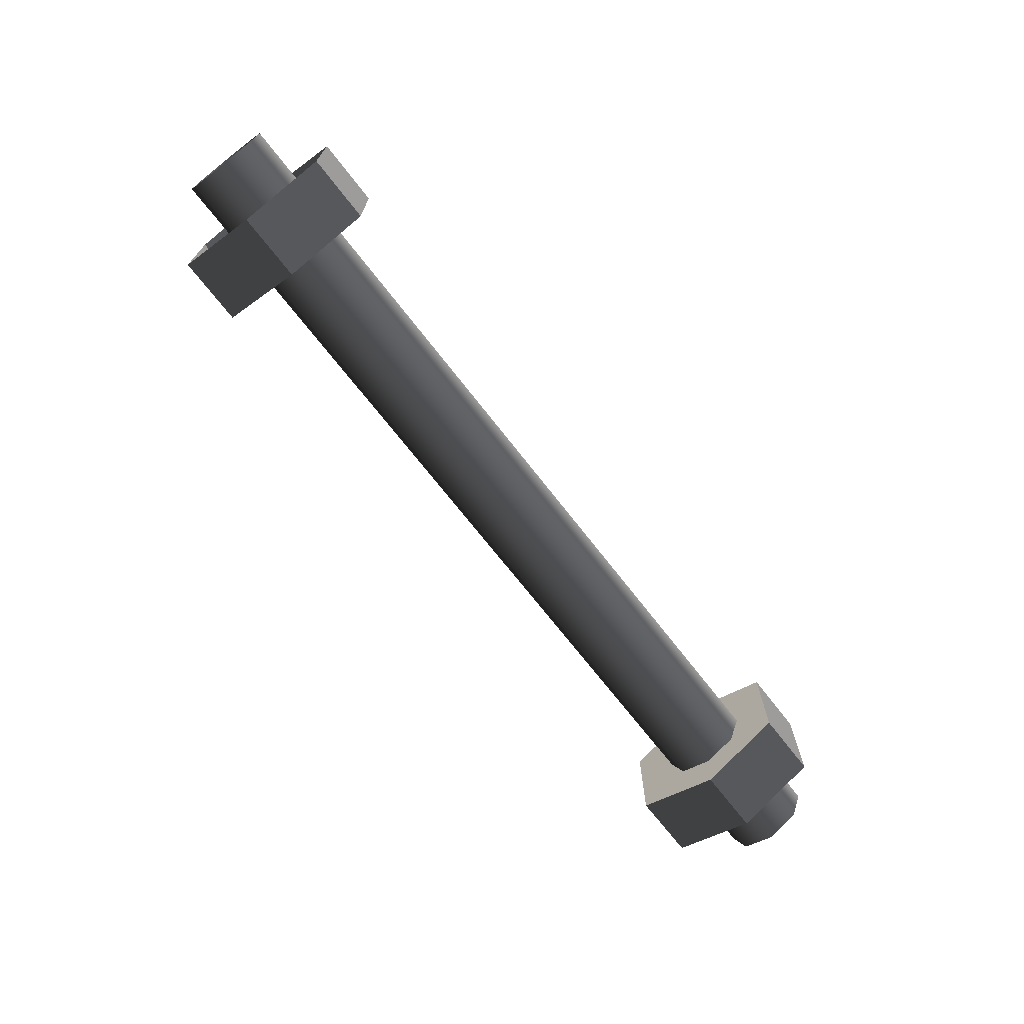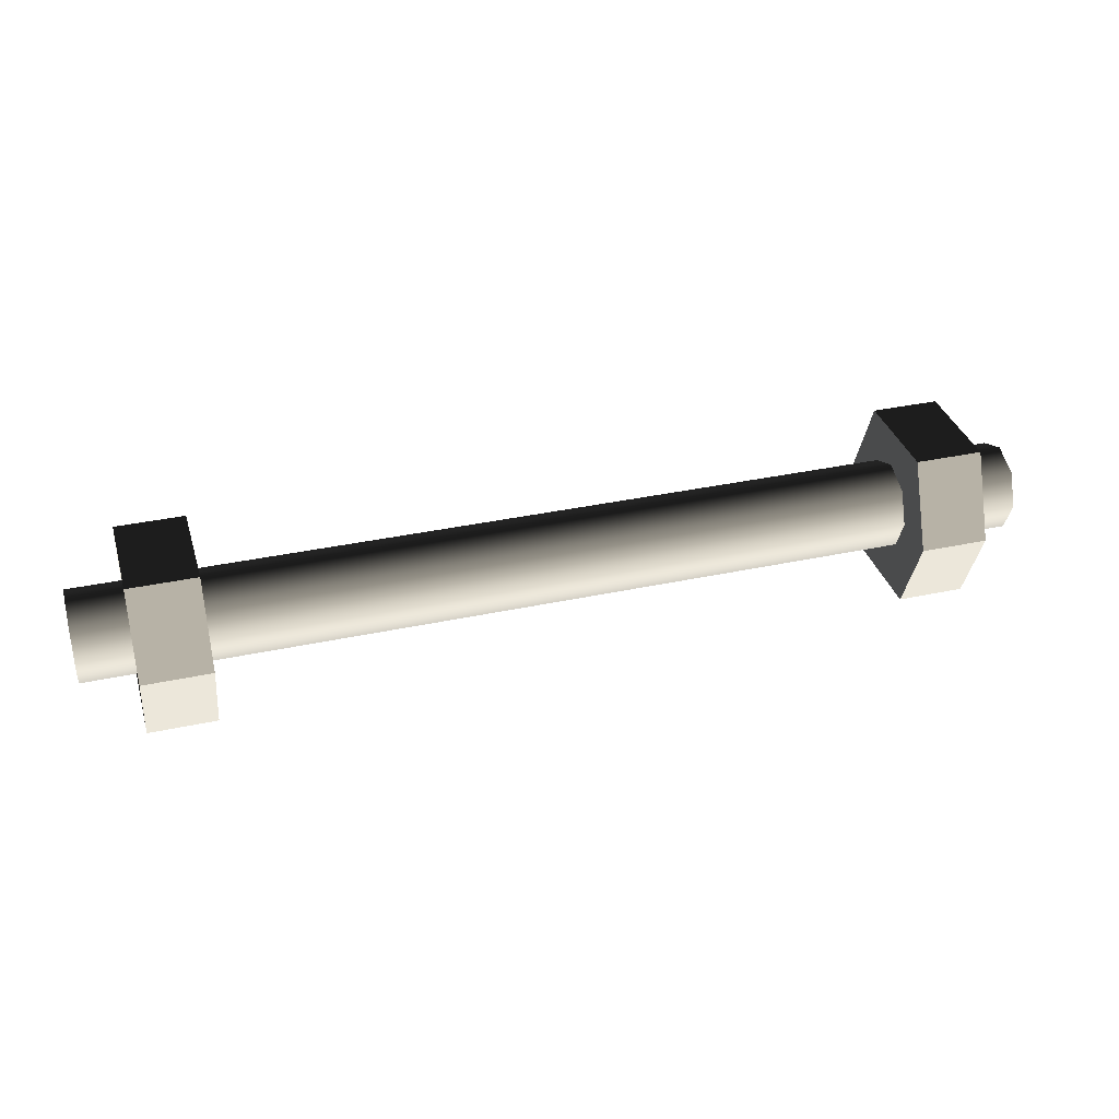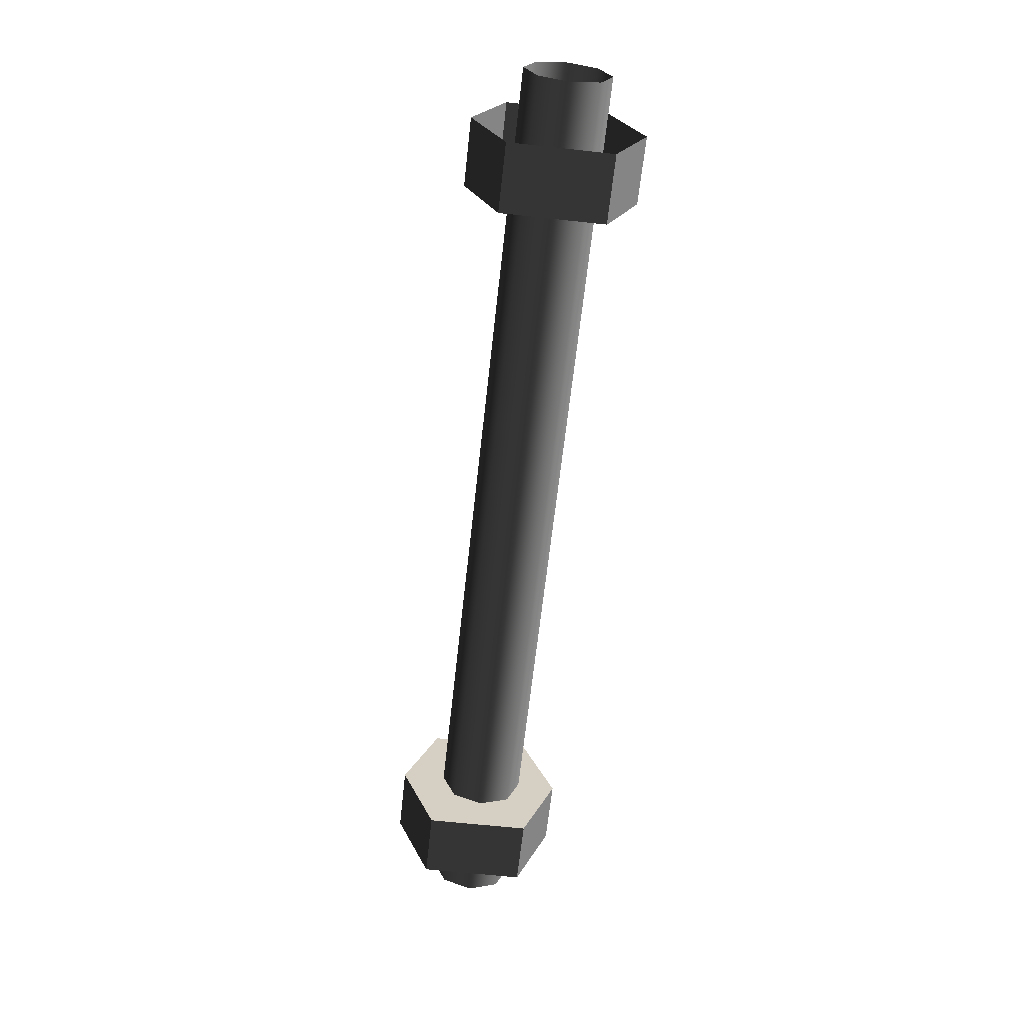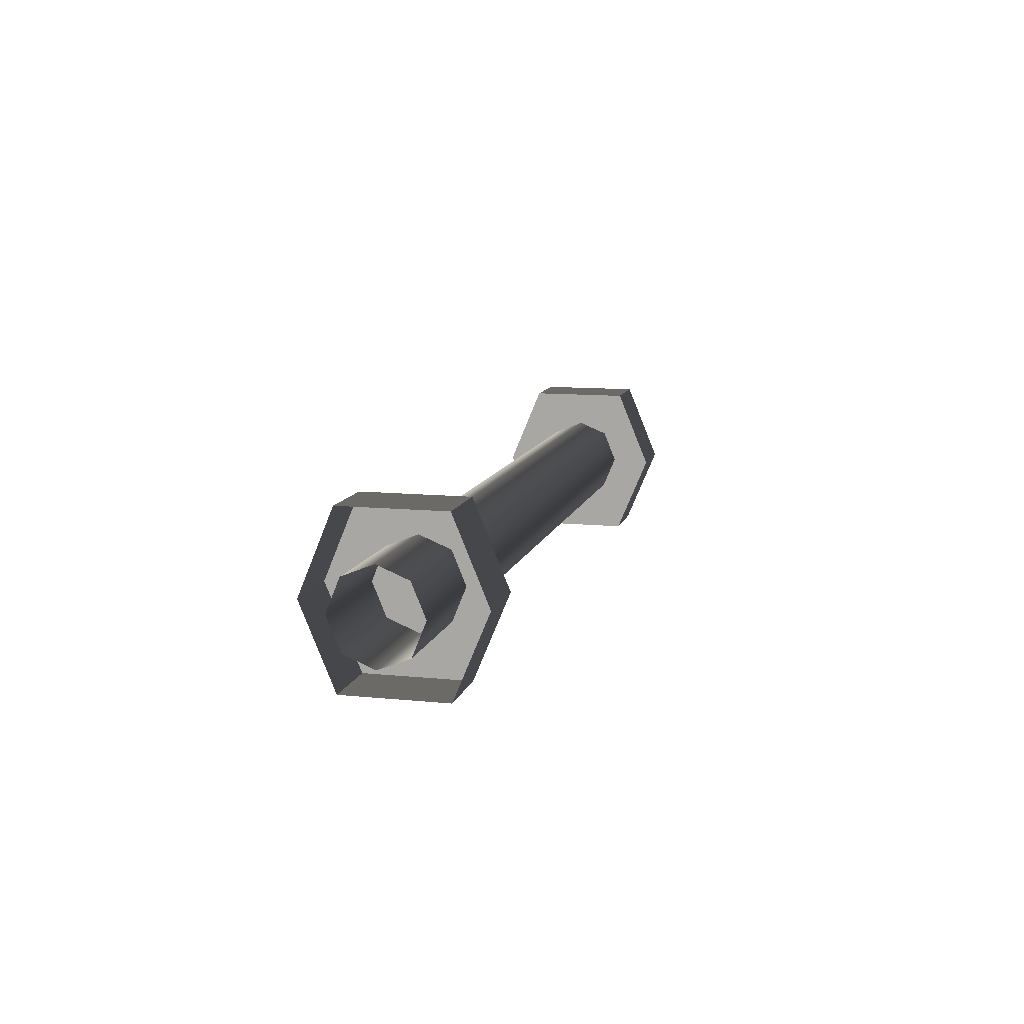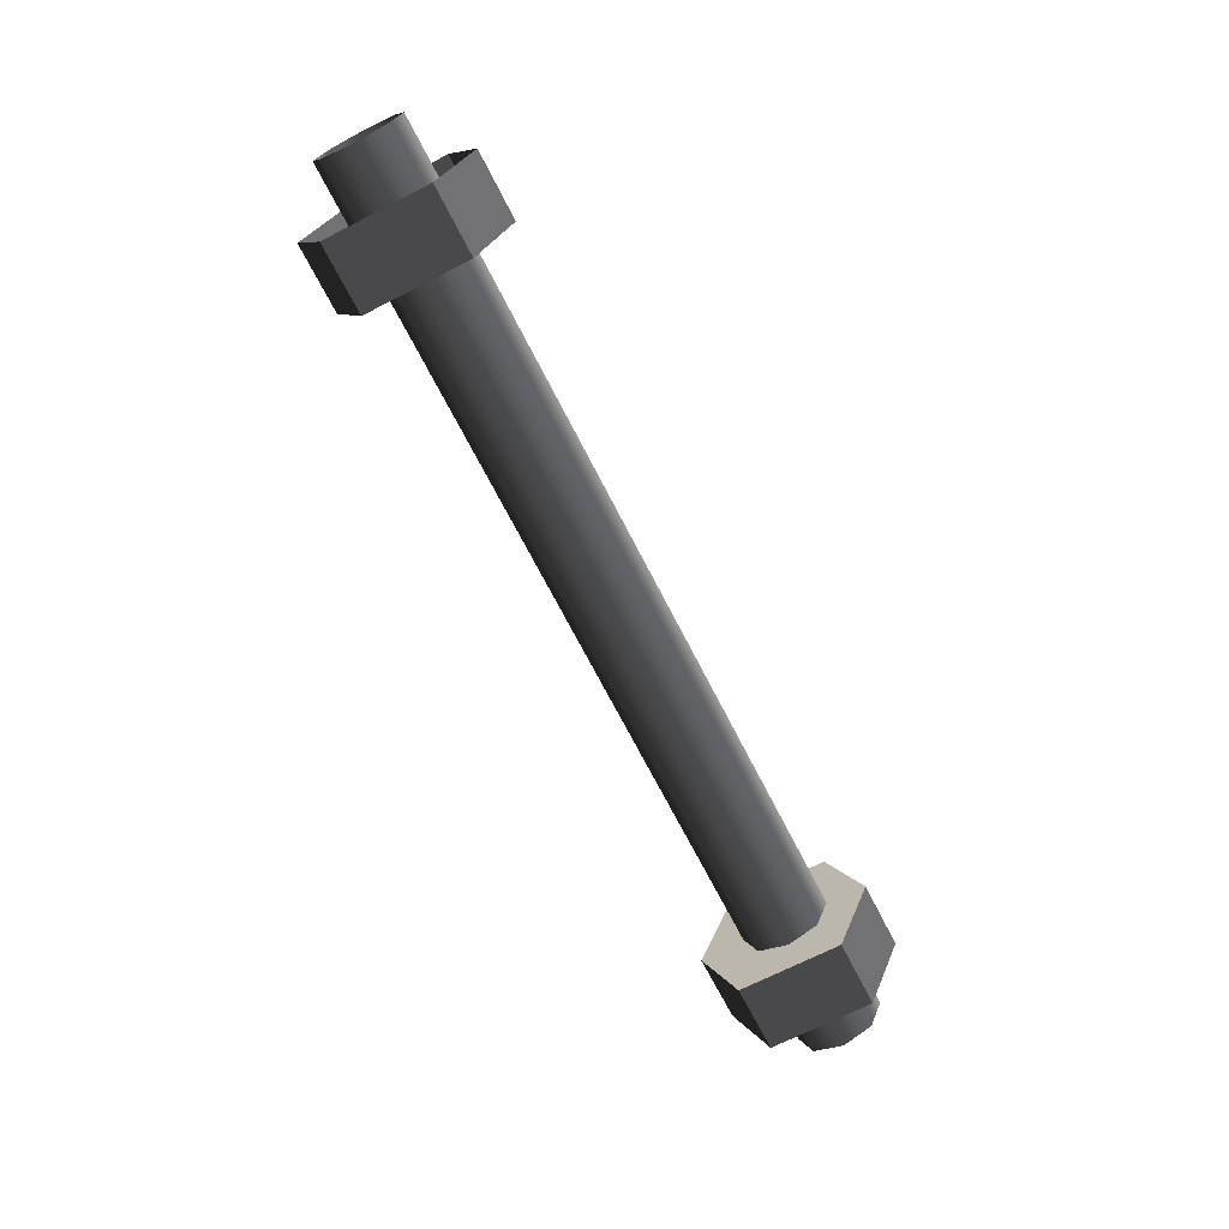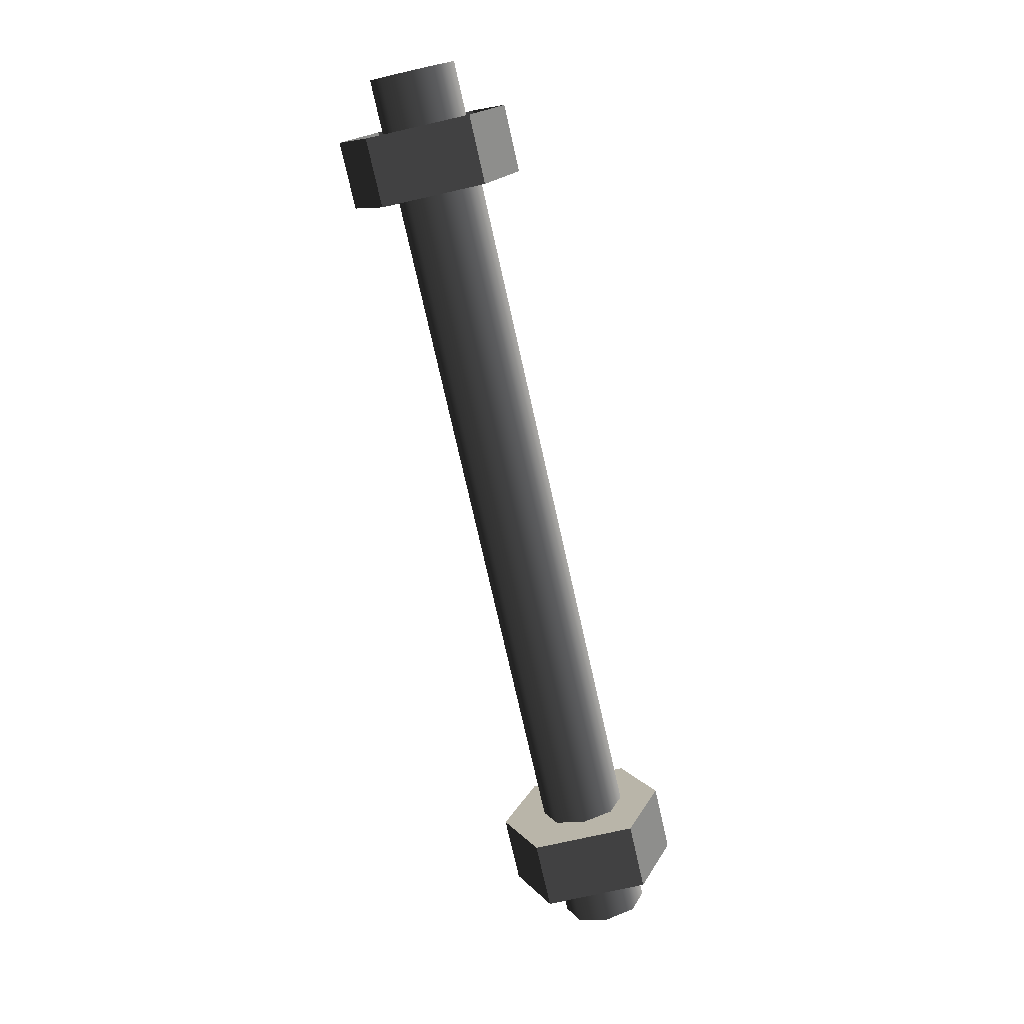
<metadata>
{"format":"obj","ext":"obj","renderer":"f3d","projection":"perspective","resolution":1024,"background":"white","views":[{"elev":-70.3,"azim":127.8,"up":"+Z"},{"elev":34.9,"azim":-16.1,"up":"+Y"},{"elev":-64.3,"azim":83.7,"up":"+Y"},{"elev":11.2,"azim":104.0,"up":"+Y"},{"elev":-70.0,"azim":117.1,"up":"+Y"},{"elev":-75.7,"azim":102.7,"up":"+Y"}]}
</metadata>
<code>
v 6.309e-08 0.002074 0.06946
v -1.484e-07 0.05539 0.04775
v 0.7713 0.05539 0.04775
v 0.7713 0.002077 0.06946
v -2.358e-07 0.07564 -0.001986
v 0.7713 0.07564 -0.001986
v -1.653e-07 0.05539 -0.05172
v 0.7713 0.05539 -0.05172
v 3.871e-08 0.002074 -0.07344
v 0.7713 0.002077 -0.07344
v 2.671e-07 -0.05124 0.04775
v 0.7713 -0.05124 0.04775
v 0.7713 -0.07149 -0.001986
v 3.376e-07 -0.07149 -0.001986
v 0.7713 -0.05124 -0.05172
v 2.502e-07 -0.05124 -0.05172
v 0.7713 0.002077 -0.07344
v 3.871e-08 0.002074 -0.07344
v 0.5731 0.1341 0.08672
v 0.6842 0.1341 0.08672
v 0.6842 -0.00208 0.1431
v 0.5731 -0.002081 0.1431
v 0.5731 -0.002081 -0.1391
v 0.6842 -0.00208 -0.1391
v 0.6842 0.1341 -0.08275
v 0.5731 0.1341 -0.08275
v 0.5731 -0.002081 0.1431
v 0.6842 -0.00208 0.1431
v 0.6842 -0.1383 0.08672
v 0.5731 -0.1383 0.08672
v 0.5731 0.1341 -0.08275
v 0.6842 0.1341 -0.08275
v 0.6842 0.1341 0.08672
v 0.5731 0.1341 0.08672
v 0.5731 -0.1383 0.08672
v 0.6842 -0.1383 0.08672
v 0.6842 -0.1383 -0.08275
v 0.5731 -0.1383 -0.08275
v 0.5731 -0.1383 -0.08275
v 0.6842 -0.1383 -0.08275
v 0.6842 -0.00208 -0.1391
v 0.5731 -0.002081 -0.1391
v 0.5731 -0.002081 0.1431
v 0.5731 -0.1383 0.08672
v 0.5731 -0.1383 -0.08275
v 0.5731 -0.002081 -0.1391
v 0.5731 0.1341 0.08672
v 0.5731 0.1341 -0.08275
v 6.309e-08 0.002074 0.06946
v -0.7713 0.002071 0.06946
v -0.7713 0.05541 0.04775
v -1.484e-07 0.05539 0.04775
v -2.358e-07 0.07564 -0.001986
v -0.7713 0.07564 -0.001986
v -1.653e-07 0.05539 -0.05172
v -0.7713 0.05541 -0.05172
v 3.871e-08 0.002074 -0.07344
v -0.7713 0.002071 -0.07344
v 2.671e-07 -0.05124 0.04775
v -0.7713 -0.05125 0.04775
v -0.7713 -0.0715 -0.001986
v 3.376e-07 -0.07149 -0.001986
v -0.7713 -0.05125 -0.05172
v 2.502e-07 -0.05124 -0.05172
v -0.7713 0.002071 -0.07344
v 3.871e-08 0.002074 -0.07344
v -0.5731 0.1342 0.08672
v -0.5731 -0.002085 0.1431
v -0.6842 -0.002086 0.1431
v -0.6842 0.1342 0.08672
v -0.5731 -0.002085 -0.1391
v -0.5731 0.1342 -0.08275
v -0.6842 0.1342 -0.08275
v -0.6842 -0.002086 -0.1391
v -0.5731 -0.002085 0.1431
v -0.5731 -0.1383 0.08672
v -0.6842 -0.1383 0.08672
v -0.6842 -0.002086 0.1431
v -0.5731 0.1342 -0.08275
v -0.5731 0.1342 0.08672
v -0.6842 0.1342 0.08672
v -0.6842 0.1342 -0.08275
v -0.5731 -0.1383 0.08672
v -0.5731 -0.1383 -0.08275
v -0.6842 -0.1383 -0.08275
v -0.6842 -0.1383 0.08672
v -0.5731 -0.1383 -0.08275
v -0.5731 -0.002085 -0.1391
v -0.6842 -0.002086 -0.1391
v -0.6842 -0.1383 -0.08275
v -0.5731 -0.002085 -0.1391
v -0.5731 -0.1383 -0.08275
v -0.5731 -0.1383 0.08672
v -0.5731 -0.002085 0.1431
v -0.5731 0.1342 -0.08275
v -0.5731 0.1342 0.08672
g Mid_Part_37794_691
f 1 3 2
f 1 4 3
f 3 5 2
f 3 6 5
f 6 7 5
f 6 8 7
f 9 7 8
f 9 8 10
f 11 4 1
f 11 12 4
f 11 13 12
f 11 14 13
f 14 15 13
f 14 16 15
f 16 17 15
f 16 18 17
f 19 21 20
f 19 22 21
f 23 25 24
f 23 26 25
f 27 29 28
f 27 30 29
f 31 33 32
f 31 34 33
f 35 37 36
f 35 38 37
f 39 41 40
f 39 42 41
f 43 45 44
f 45 43 46
f 46 43 47
f 46 47 48
f 49 51 50
f 49 52 51
f 51 52 53
f 51 53 54
f 54 53 55
f 54 55 56
f 57 56 55
f 57 58 56
f 59 49 50
f 59 50 60
f 59 60 61
f 59 61 62
f 62 61 63
f 62 63 64
f 64 63 65
f 64 65 66
f 67 69 68
f 67 70 69
f 71 73 72
f 71 74 73
f 75 77 76
f 75 78 77
f 79 81 80
f 79 82 81
f 83 85 84
f 83 86 85
f 87 89 88
f 87 90 89
f 91 93 92
f 93 91 94
f 94 91 95
f 94 95 96

</code>
